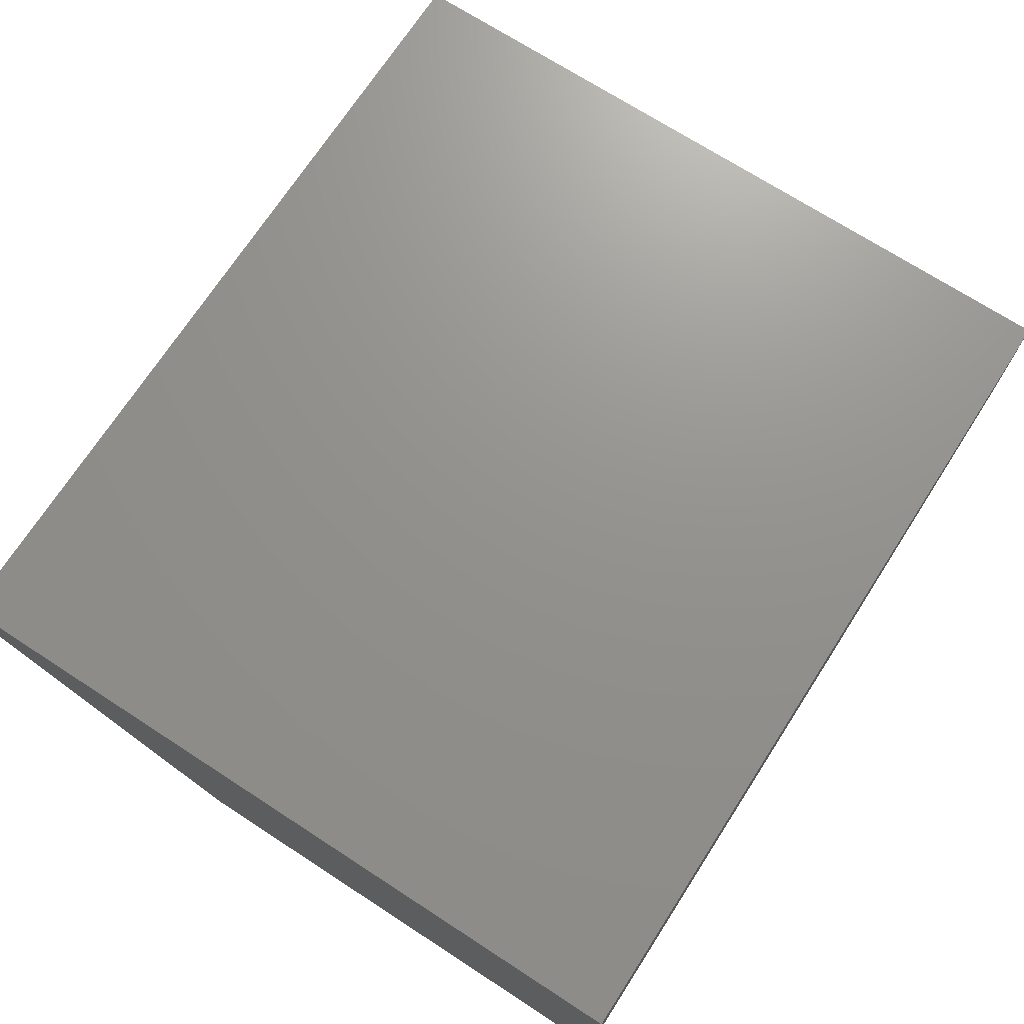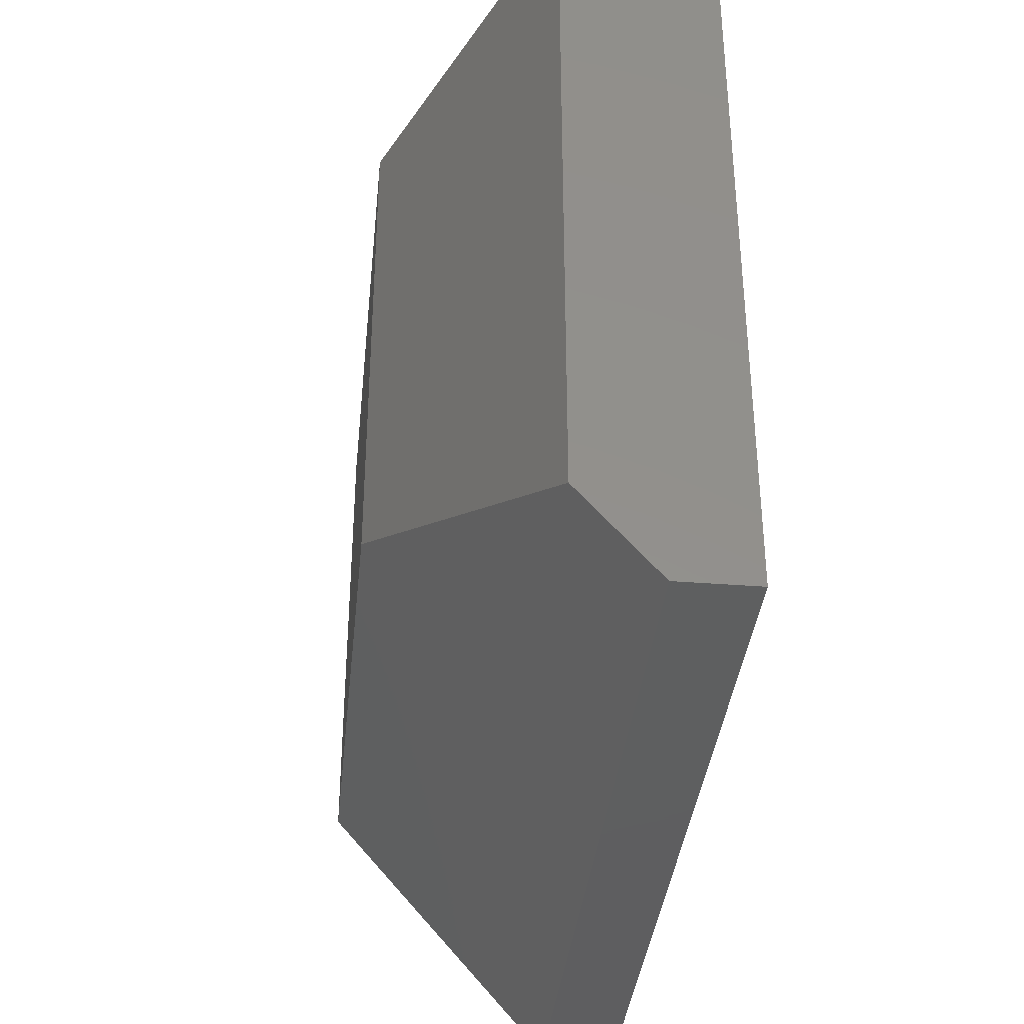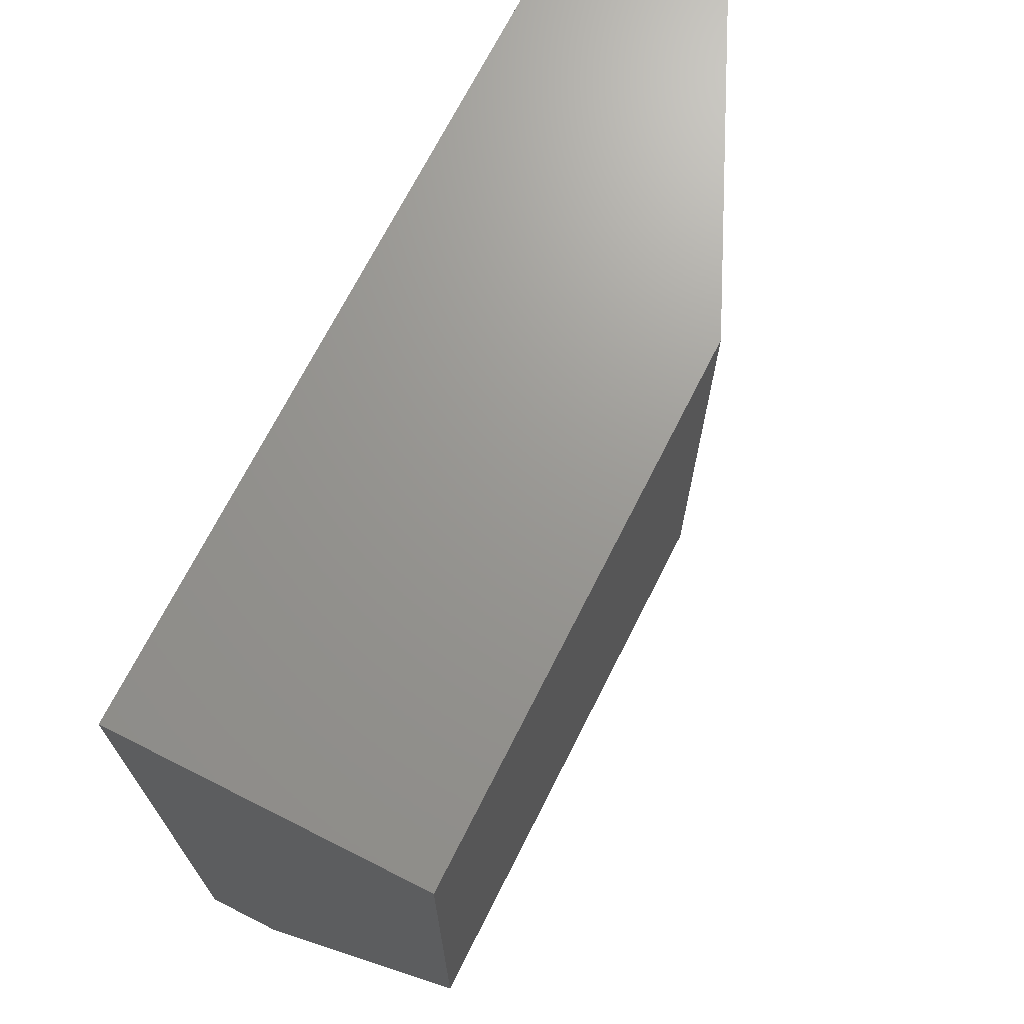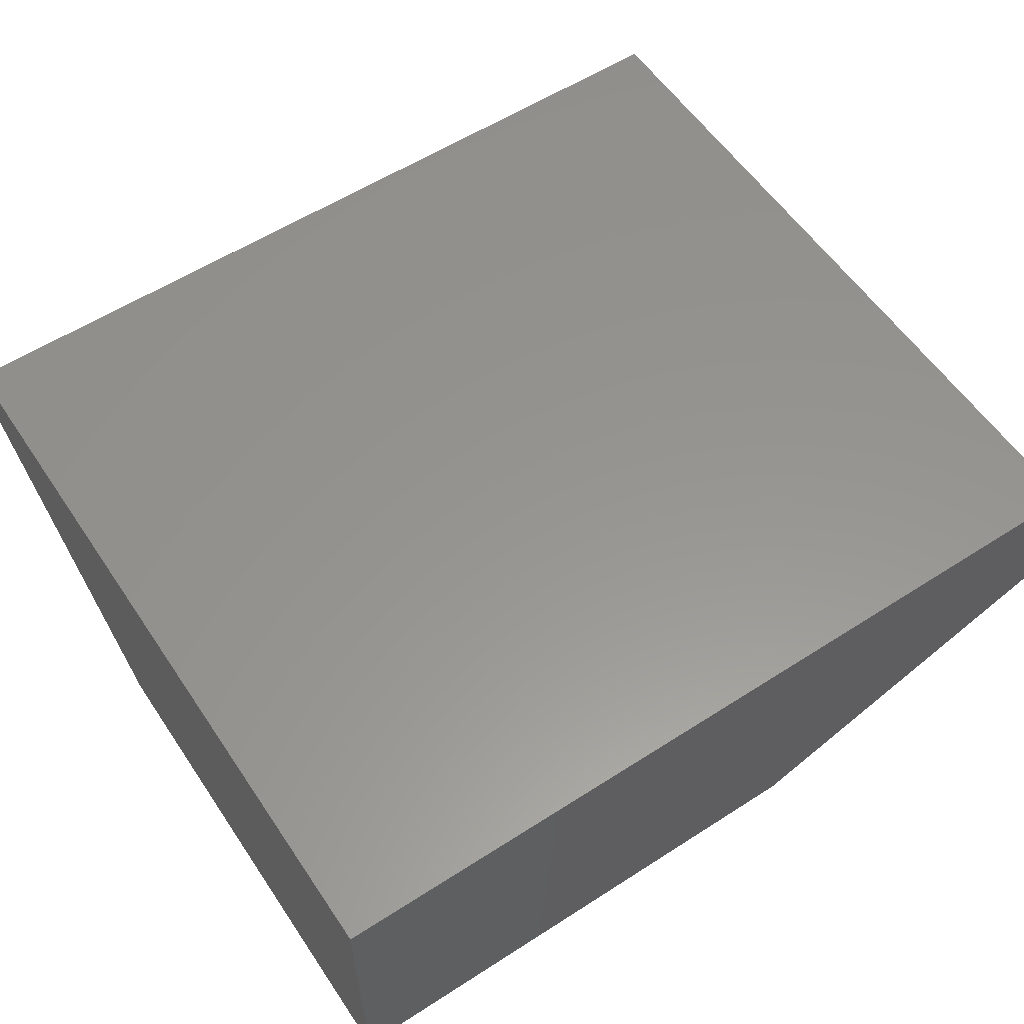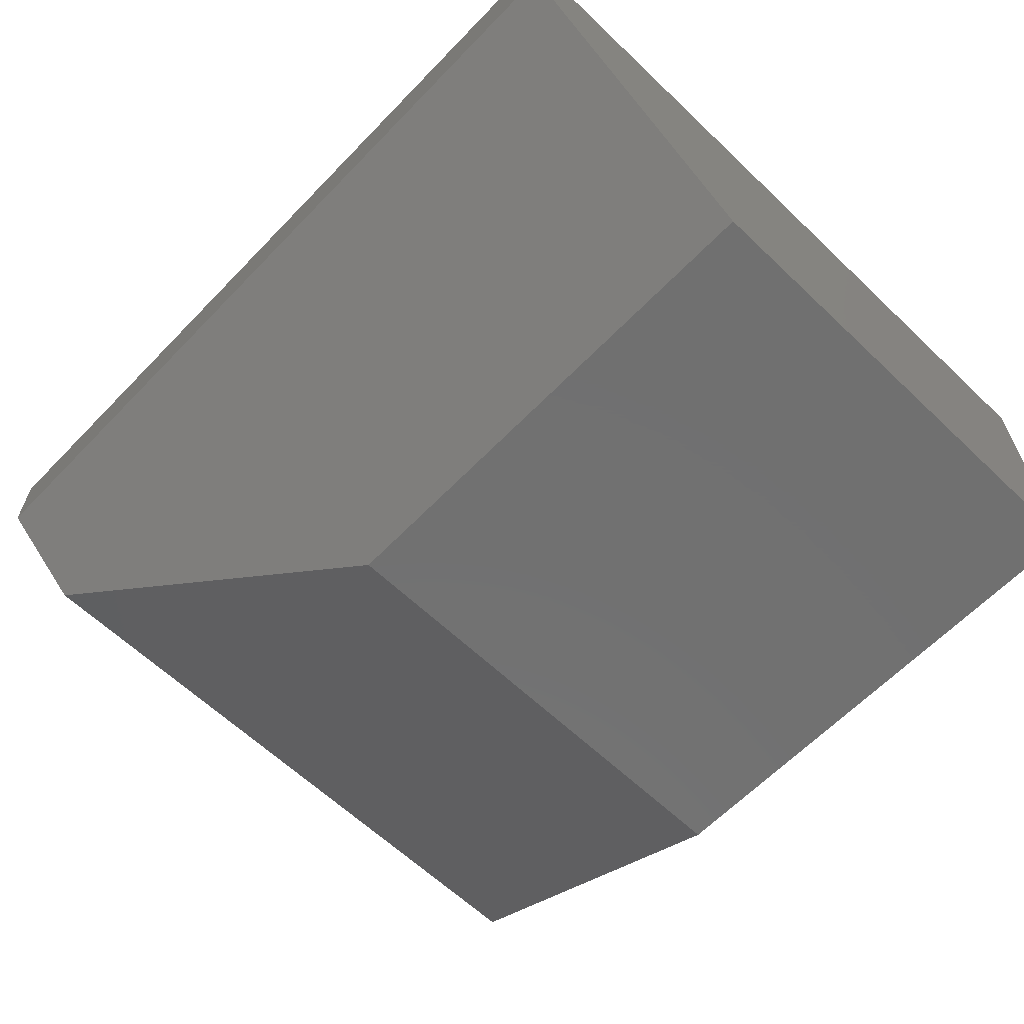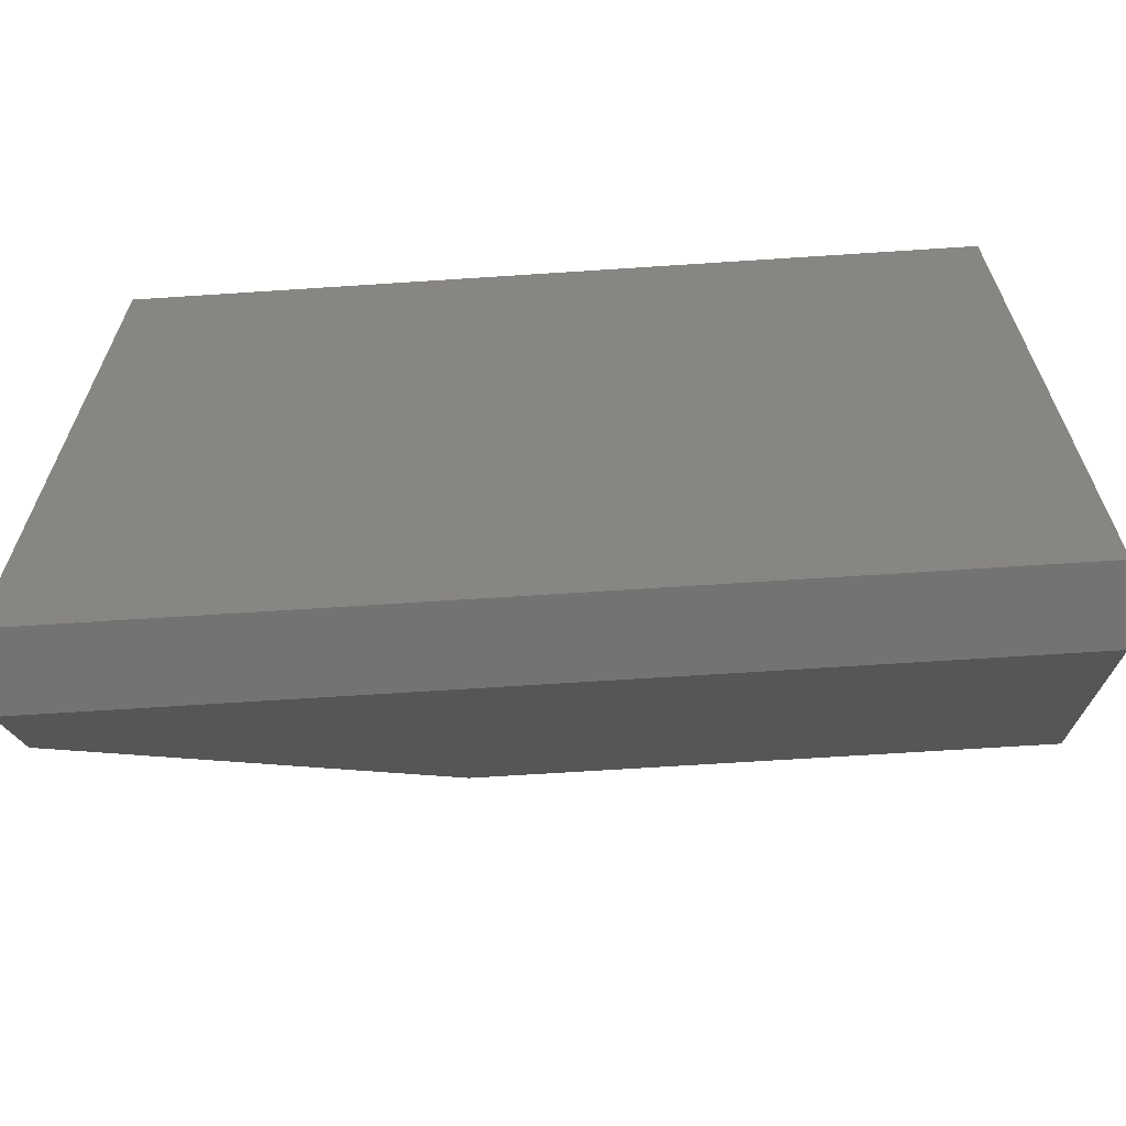
<metadata>
{"format":"stl","ext":"stl","renderer":"f3d","projection":"perspective","resolution":1024,"background":"white","views":[{"elev":71.5,"azim":-57.1,"up":"+Y"},{"elev":-36.9,"azim":84.2,"up":"+Z"},{"elev":70.1,"azim":-63.2,"up":"+Z"},{"elev":57.6,"azim":-33.7,"up":"+Y"},{"elev":-62.7,"azim":-133.9,"up":"+Y"},{"elev":-65.3,"azim":-176.2,"up":"+Z"}]}
</metadata>
<code>
# stl→obj: 12 verts, 20 faces
v -0.3906 -0.0625 -0.1198
v -0.5312 -0.125 -0.04688
v -0.3906 -0.03125 -0.1562
v -0.75 -0.125 -0.04688
v -0.75 -0.03125 -0.1562
v -0.75 -0.125 0.1615
v -0.5312 -0.125 0.1615
v -0.3906 5.754e-17 0.1615
v -0.3906 -0.0625 0.1615
v -0.3906 3.99e-17 -0.1562
v -0.75 1.764e-17 0.1615
v -0.75 0 -0.1562
f 1 2 3
f 3 2 4
f 3 4 5
f 4 2 6
f 6 2 7
f 8 9 10
f 10 9 1
f 10 1 3
f 11 6 8
f 8 6 7
f 8 7 9
f 7 2 9
f 9 2 1
f 6 11 4
f 4 11 12
f 4 12 5
f 5 12 3
f 3 12 10
f 12 11 10
f 10 11 8

</code>
